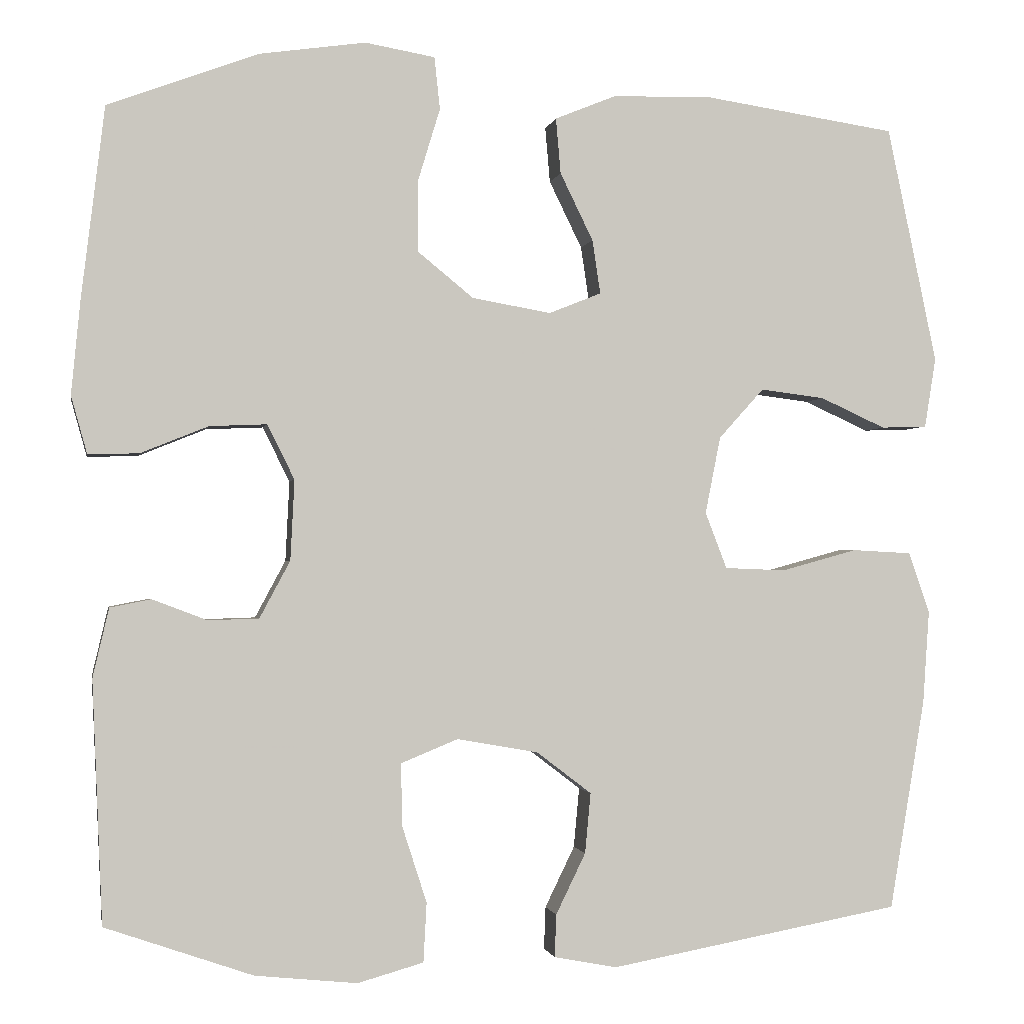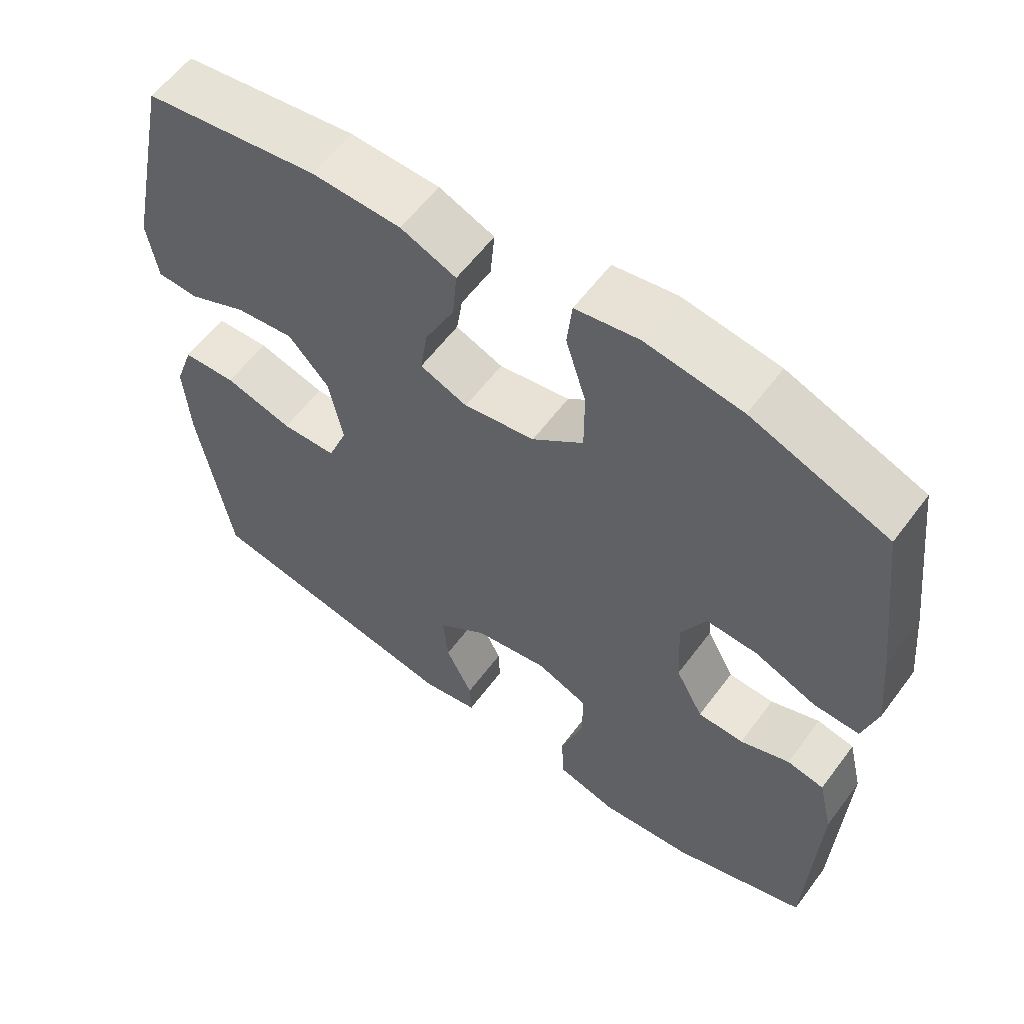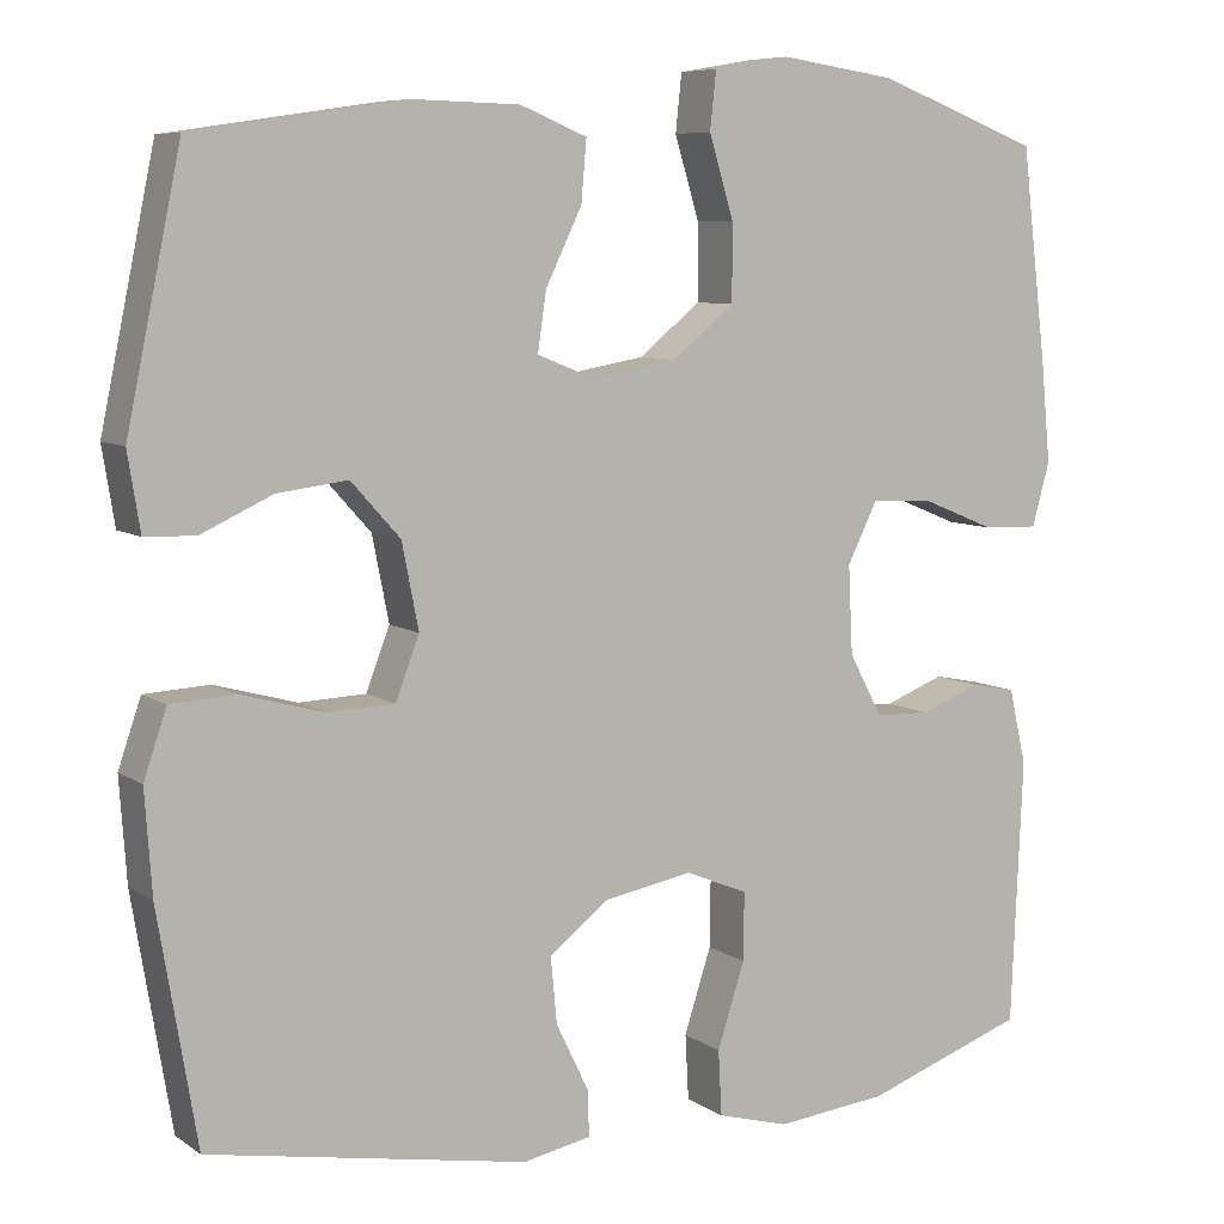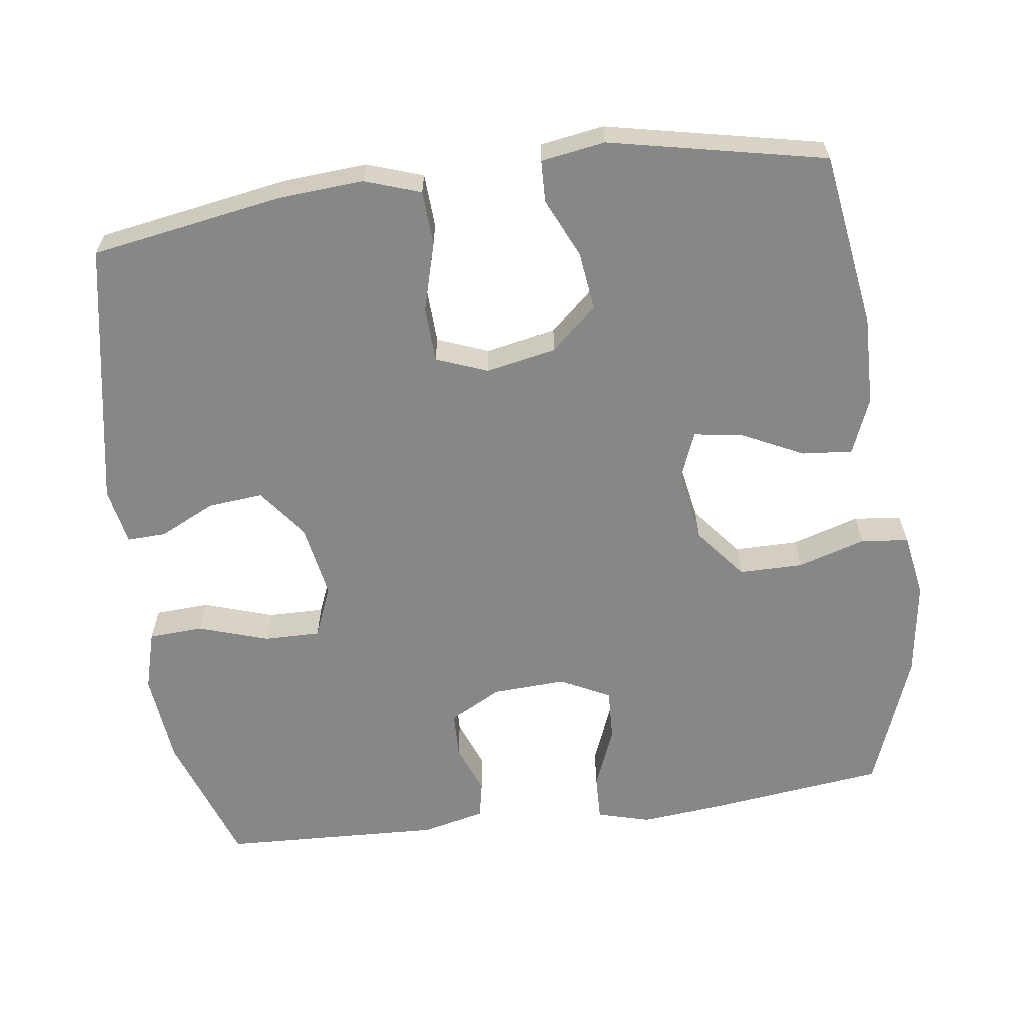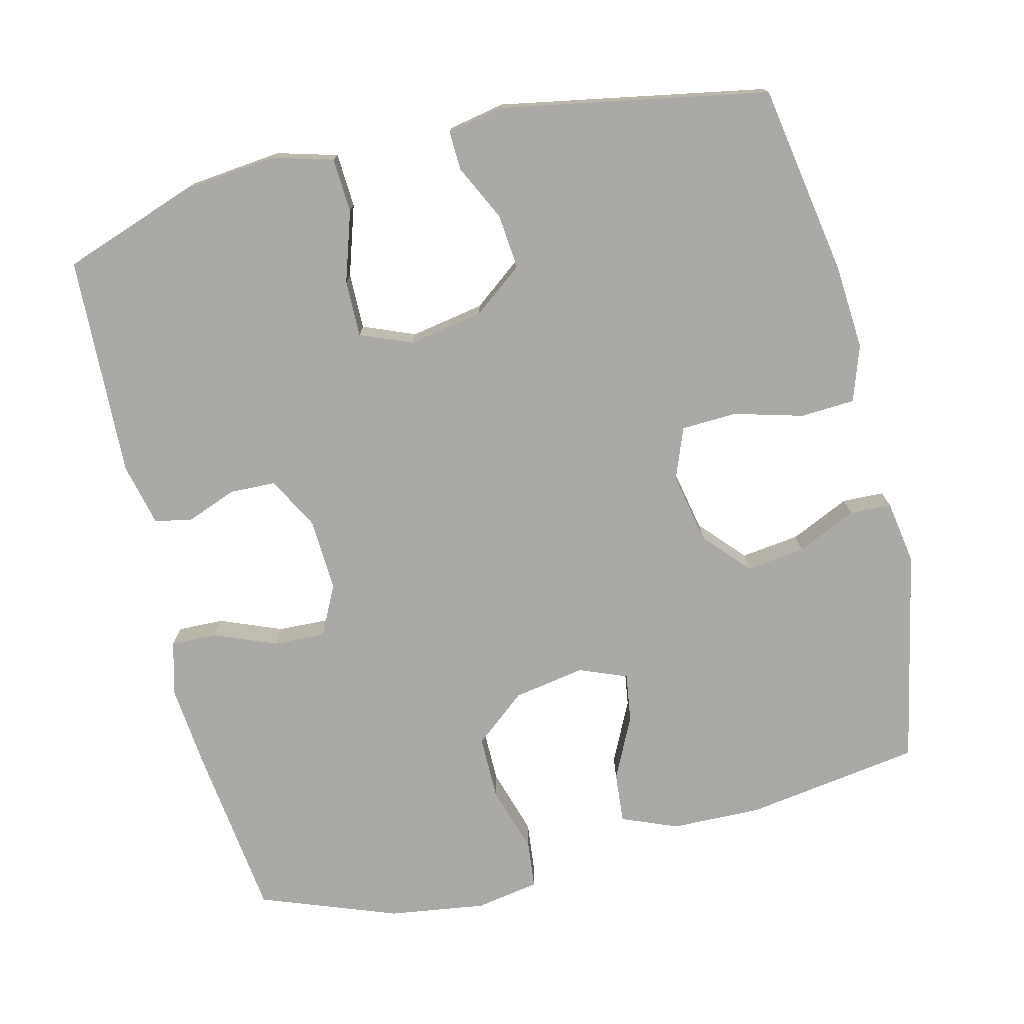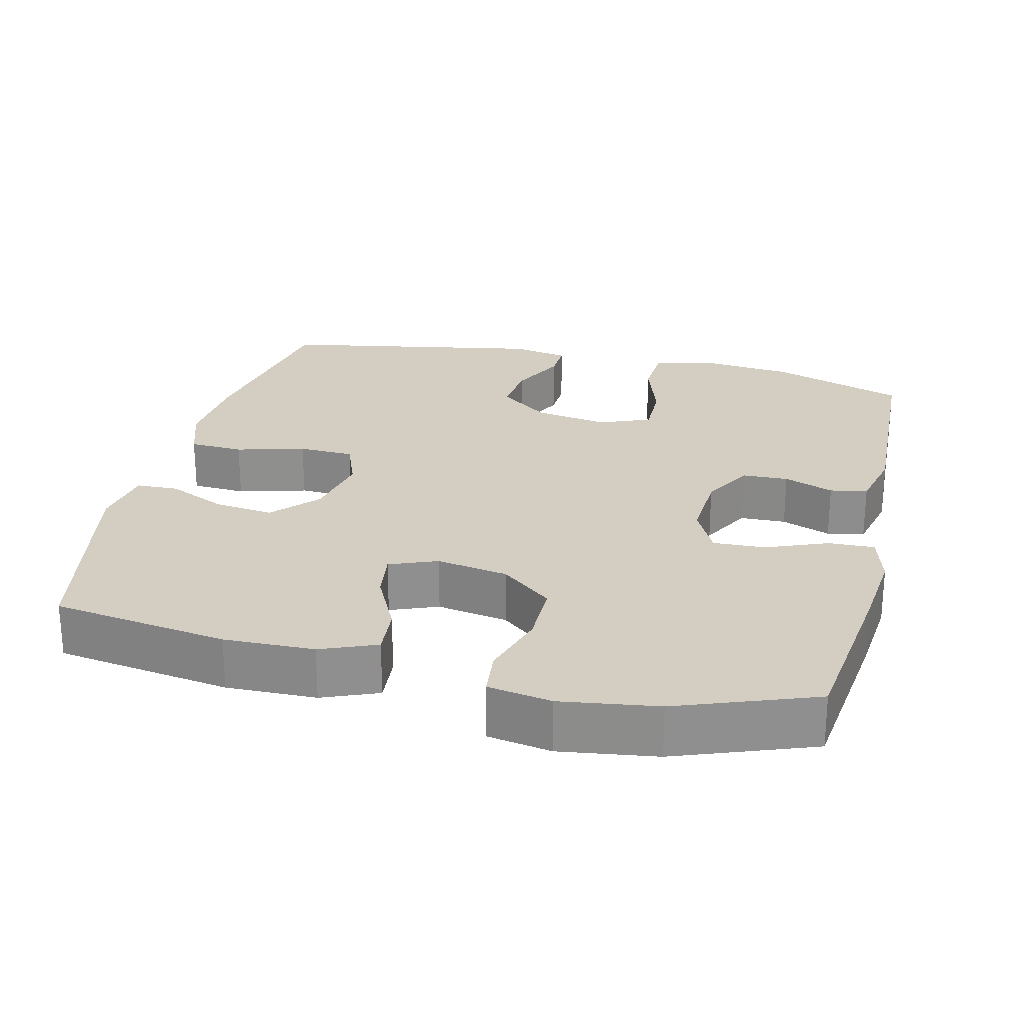
<metadata>
{"format":"obj","ext":"obj","renderer":"f3d","projection":"perspective","resolution":1024,"background":"white","views":[{"elev":-1.3,"azim":169.7,"up":"+Z"},{"elev":59.1,"azim":36.4,"up":"+Z"},{"elev":7.6,"azim":-29.7,"up":"+Z"},{"elev":-62.3,"azim":-82.3,"up":"+Y"},{"elev":-75.3,"azim":-166.2,"up":"+Y"},{"elev":25.0,"azim":13.6,"up":"+Y"}]}
</metadata>
<code>
v -0.5 0.07 0.5
v -0.26 0.07 0.536
v -0.137 0.07 0.533
v -0.061 0.07 0.502
v -0.067 0.07 0.433
v -0.108 0.07 0.349
v -0.118 0.07 0.282
v -0.053 0.07 0.256
v 0.045 0.07 0.273
v 0.115 0.07 0.33
v 0.115 0.07 0.417
v 0.087 0.07 0.509
v 0.094 0.07 0.574
v 0.181 0.07 0.589
v 0.313 0.07 0.57
v 0.5 0.07 0.5
v 0.529 0.07 0.26
v 0.54 0.07 0.145
v 0.52 0.07 0.073
v 0.457 0.07 0.075
v 0.373 0.07 0.109
v 0.302 0.07 0.112
v 0.268 0.07 0.044
v 0.273 0.07 -0.056
v 0.311 0.07 -0.127
v 0.374 0.07 -0.129
v 0.442 0.07 -0.103
v 0.493 0.07 -0.113
v 0.513 0.07 -0.199
v 0.5 0.07 -0.5
v 0.316 0.07 -0.564
v 0.189 0.07 -0.577
v 0.107 0.07 -0.554
v 0.103 0.07 -0.48
v 0.134 0.07 -0.384
v 0.135 0.07 -0.307
v 0.064 0.07 -0.278
v -0.037 0.07 -0.296
v -0.105 0.07 -0.348
v -0.098 0.07 -0.423
v -0.061 0.07 -0.499
v -0.059 0.07 -0.552
v -0.137 0.07 -0.567
v -0.5 0.07 -0.5
v -0.544 0.07 -0.238
v -0.552 0.07 -0.122
v -0.526 0.07 -0.046
v -0.452 0.07 -0.042
v -0.358 0.07 -0.068
v -0.282 0.07 -0.065
v -0.255 0.07 0.005
v -0.274 0.07 0.101
v -0.33 0.07 0.163
v -0.41 0.07 0.153
v -0.491 0.07 0.116
v -0.548 0.07 0.118
v -0.562 0.07 0.205
v -0.5 0 0.5
v -0.26 0 0.536
v -0.137 0 0.533
v -0.061 0 0.502
v -0.067 0 0.433
v -0.108 0 0.349
v -0.118 0 0.282
v -0.053 0 0.256
v 0.045 0 0.273
v 0.115 0 0.33
v 0.115 0 0.417
v 0.087 0 0.509
v 0.094 0 0.574
v 0.181 0 0.589
v 0.313 0 0.57
v 0.5 0 0.5
v 0.529 0 0.26
v 0.54 0 0.145
v 0.52 0 0.073
v 0.457 0 0.075
v 0.373 0 0.109
v 0.302 0 0.112
v 0.268 0 0.044
v 0.273 0 -0.056
v 0.311 0 -0.127
v 0.374 0 -0.129
v 0.442 0 -0.103
v 0.493 0 -0.113
v 0.513 0 -0.199
v 0.5 0 -0.5
v 0.316 0 -0.564
v 0.189 0 -0.577
v 0.107 0 -0.554
v 0.103 0 -0.48
v 0.134 0 -0.384
v 0.135 0 -0.307
v 0.064 0 -0.278
v -0.037 0 -0.296
v -0.105 0 -0.348
v -0.098 0 -0.423
v -0.061 0 -0.499
v -0.059 0 -0.552
v -0.137 0 -0.567
v -0.5 0 -0.5
v -0.544 0 -0.238
v -0.552 0 -0.122
v -0.526 0 -0.046
v -0.452 0 -0.042
v -0.358 0 -0.068
v -0.282 0 -0.065
v -0.255 0 0.005
v -0.274 0 0.101
v -0.33 0 0.163
v -0.41 0 0.153
v -0.491 0 0.116
v -0.548 0 0.118
v -0.562 0 0.205
f 4 5 6
f 3 4 6
f 2 3 6
f 1 2 6
f 57 1 6
f 56 57 6
f 55 56 6
f 54 55 6
f 53 54 6 7
f 52 53 7 8
f 51 52 8 9
f 50 51 9 10
f 47 48 49
f 46 47 49
f 45 46 49
f 44 45 49
f 43 44 49
f 42 43 49
f 41 42 49
f 40 41 49
f 39 40 49 50
f 38 39 50 10
f 33 34 35
f 32 33 35
f 31 32 35
f 30 31 35
f 29 30 35
f 28 29 35
f 27 28 35
f 26 27 35
f 25 26 35 36
f 24 25 36 37
f 19 20 21
f 18 19 21
f 17 18 21
f 16 17 21
f 15 16 21
f 14 15 21
f 13 14 21
f 12 13 21
f 11 12 21
f 10 11 21 22
f 37 38 10
f 24 37 10
f 23 24 10
f 10 22 23
f 63 62 61
f 63 61 60
f 63 60 59
f 63 59 58
f 63 58 114
f 63 114 113
f 63 113 112
f 63 112 111
f 64 63 111 110
f 65 64 110 109
f 66 65 109 108
f 67 66 108 107
f 106 105 104
f 106 104 103
f 106 103 102
f 106 102 101
f 106 101 100
f 106 100 99
f 106 99 98
f 106 98 97
f 107 106 97 96
f 67 107 96 95
f 92 91 90
f 92 90 89
f 92 89 88
f 92 88 87
f 92 87 86
f 92 86 85
f 92 85 84
f 92 84 83
f 93 92 83 82
f 94 93 82 81
f 78 77 76
f 78 76 75
f 78 75 74
f 78 74 73
f 78 73 72
f 78 72 71
f 78 71 70
f 78 70 69
f 78 69 68
f 79 78 68 67
f 67 95 94
f 67 94 81
f 67 81 80
f 80 79 67
f 1 58 59 2
f 2 59 60 3
f 3 60 61 4
f 4 61 62 5
f 5 62 63 6
f 6 63 64 7
f 7 64 65 8
f 8 65 66 9
f 9 66 67 10
f 10 67 68 11
f 11 68 69 12
f 12 69 70 13
f 13 70 71 14
f 14 71 72 15
f 15 72 73 16
f 16 73 74 17
f 17 74 75 18
f 18 75 76 19
f 19 76 77 20
f 20 77 78 21
f 21 78 79 22
f 22 79 80 23
f 23 80 81 24
f 24 81 82 25
f 25 82 83 26
f 26 83 84 27
f 27 84 85 28
f 28 85 86 29
f 29 86 87 30
f 30 87 88 31
f 31 88 89 32
f 32 89 90 33
f 33 90 91 34
f 34 91 92 35
f 35 92 93 36
f 36 93 94 37
f 37 94 95 38
f 38 95 96 39
f 39 96 97 40
f 40 97 98 41
f 41 98 99 42
f 42 99 100 43
f 43 100 101 44
f 44 101 102 45
f 45 102 103 46
f 46 103 104 47
f 47 104 105 48
f 48 105 106 49
f 49 106 107 50
f 50 107 108 51
f 51 108 109 52
f 52 109 110 53
f 53 110 111 54
f 54 111 112 55
f 55 112 113 56
f 56 113 114 57
f 57 114 58 1

</code>
